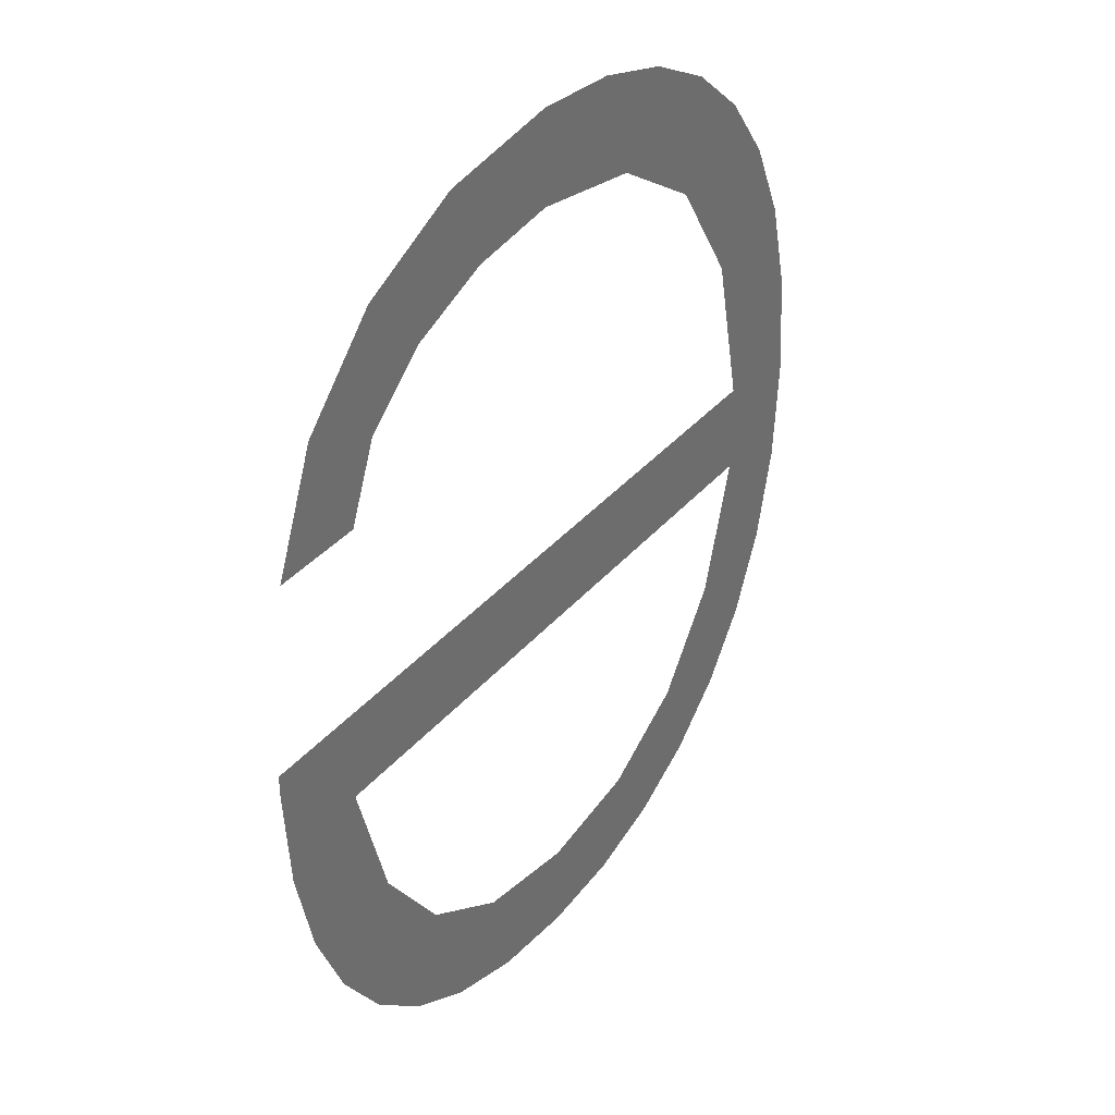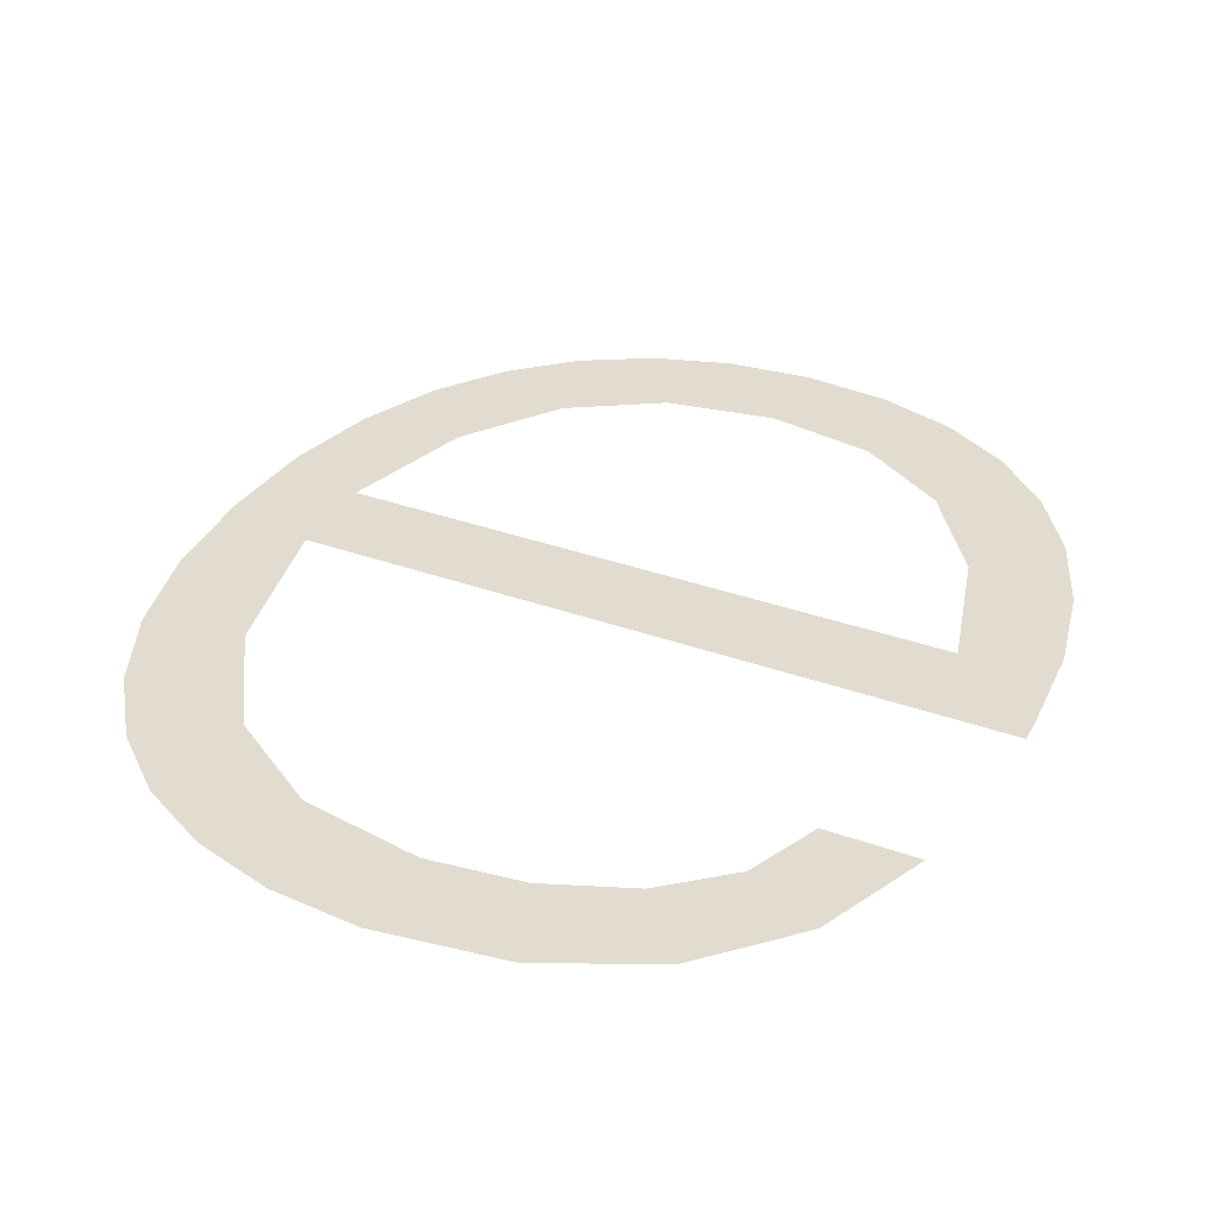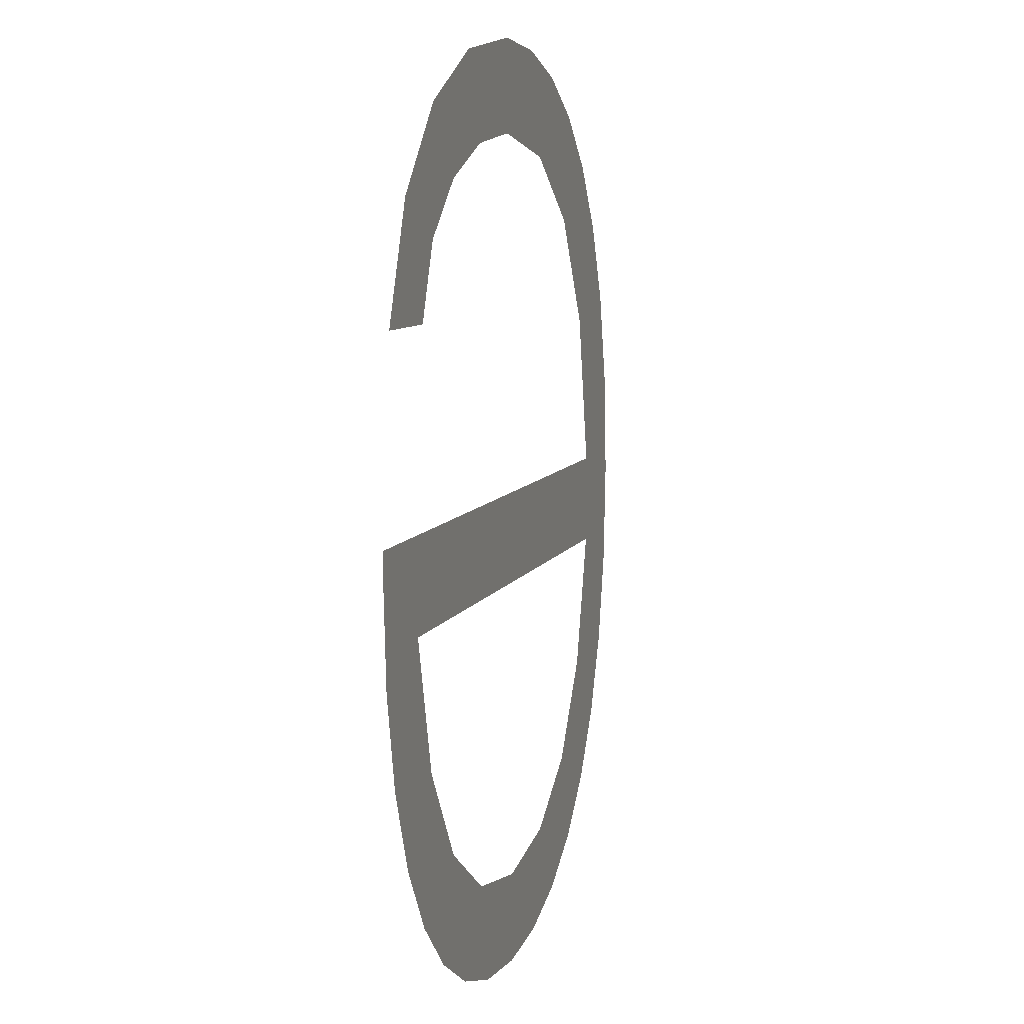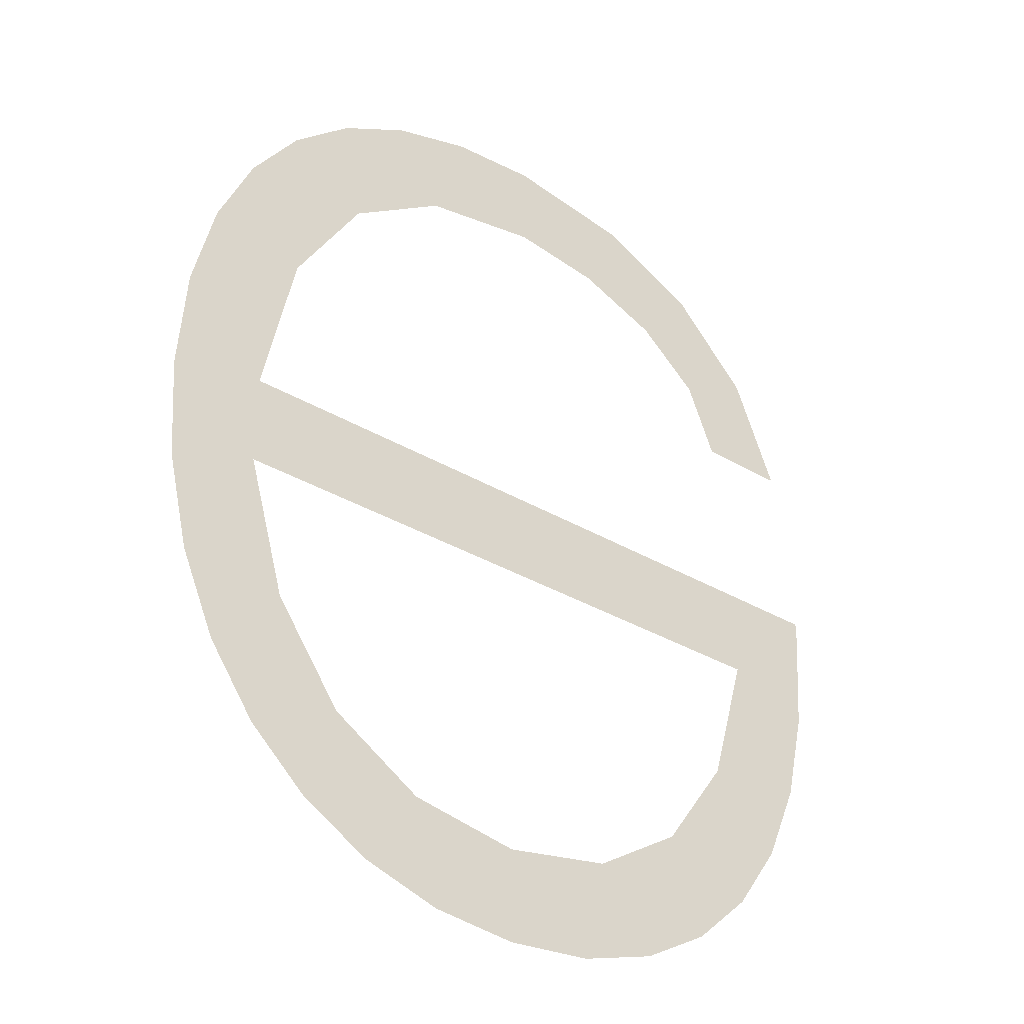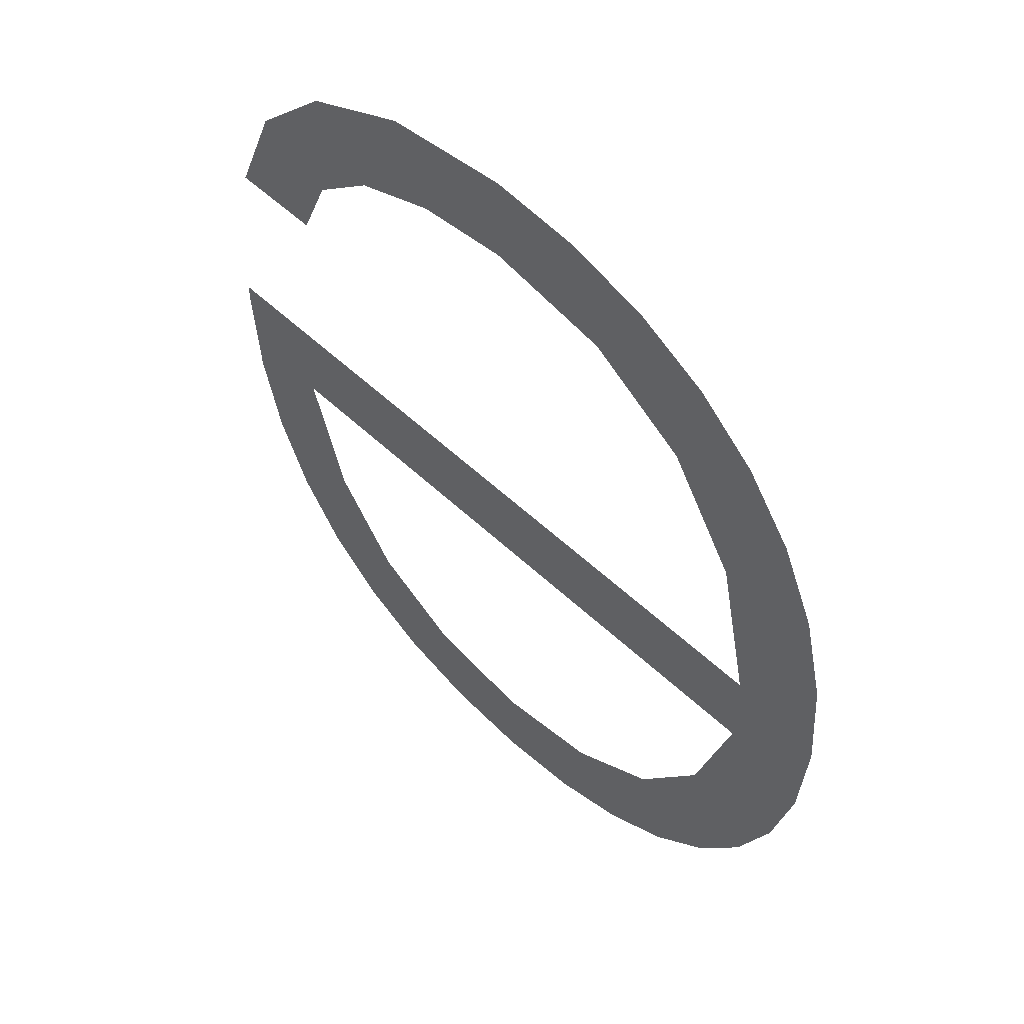
<metadata>
{"format":"obj","ext":"obj","renderer":"f3d","projection":"perspective","resolution":1024,"background":"white","views":[{"elev":37.2,"azim":125.2,"up":"+Z"},{"elev":34.4,"azim":25.9,"up":"+Y"},{"elev":8.0,"azim":106.0,"up":"+Z"},{"elev":-34.8,"azim":-38.3,"up":"+Z"},{"elev":55.0,"azim":-135.2,"up":"+Z"}]}
</metadata>
<code>
o mesh158/mesh158-geometry#mesh158-geometry
v 0.6331 -0.1558 0.003022
v 0.6331 -0.1558 0.005702
v 0.633 -0.1558 0.004344
v 0.6334 -0.1558 0.001836
v 0.6334 -0.1558 0.006905
v 0.6338 -0.1558 0.000804
v 0.6339 -0.1558 0.007943
v 0.6344 -0.1558 -5.8e-05
v 0.6342 -0.1558 0.003442
v 0.6347 -0.1558 0.00171
v 0.6342 -0.1558 0.004626
v 0.6352 -0.1558 -0.000745
v 0.6345 -0.1558 0.008807
v 0.642 -0.1558 0.003442
v 0.6355 -0.1558 0.000482
v 0.6346 -0.1558 0.006653
v 0.6432 -0.1558 0.004626
v 0.636 -0.1558 -0.00125
v 0.6353 -0.1558 0.009491
v 0.6424 -0.1558 0.000804
v 0.6367 -0.1558 -0.000243
v 0.6355 -0.1558 0.008081
v 0.6418 -0.1558 -5.8e-05
v 0.6429 -0.1558 0.001836
v 0.637 -0.1558 -0.00156
v 0.6362 -0.1558 0.00999
v 0.6415 -0.1558 0.001721
v 0.6431 -0.1558 0.003025
v 0.6381 -0.1558 -0.00048
v 0.6368 -0.1558 0.008932
v 0.6411 -0.1558 -0.000745
v 0.6432 -0.1558 0.004359
v 0.6381 -0.1558 -0.001664
v 0.6372 -0.1558 0.0103
v 0.6407 -0.1558 0.000497
v 0.6392 -0.1558 -0.00156
v 0.6383 -0.1558 0.009213
v 0.6402 -0.1558 -0.00125
v 0.6395 -0.1558 -0.000236
v 0.6383 -0.1558 0.0104
v 0.6395 -0.1558 0.009073
v 0.64 -0.1558 0.01018
v 0.6406 -0.1558 0.008651
v 0.6414 -0.1558 0.009517
v 0.6414 -0.1558 0.007956
v 0.6424 -0.1558 0.008451
v 0.6418 -0.1558 0.007008
v 0.643 -0.1558 0.007008
f 1 2 3
f 2 1 4
f 3 2 1
f 4 1 2
f 2 4 5
f 5 4 2
f 5 4 6
f 6 4 5
f 5 6 7
f 7 6 5
f 7 6 8
f 8 6 7
f 7 8 9
f 9 8 7
f 9 8 10
f 10 8 9
f 11 7 9
f 9 7 11
f 10 8 12
f 12 8 10
f 7 11 13
f 13 11 7
f 14 11 9
f 9 11 14
f 10 12 15
f 15 12 10
f 13 11 16
f 16 11 13
f 11 14 17
f 17 14 11
f 15 12 18
f 18 12 15
f 13 16 19
f 19 16 13
f 17 14 20
f 20 14 17
f 15 18 21
f 21 18 15
f 19 16 22
f 22 16 19
f 14 23 20
f 20 23 14
f 17 20 24
f 24 20 17
f 21 18 25
f 25 18 21
f 19 22 26
f 26 22 19
f 27 23 14
f 14 23 27
f 17 24 28
f 28 24 17
f 21 25 29
f 29 25 21
f 26 22 30
f 30 22 26
f 27 31 23
f 23 31 27
f 17 28 32
f 32 28 17
f 29 25 33
f 33 25 29
f 26 30 34
f 34 30 26
f 35 31 27
f 27 31 35
f 29 33 36
f 36 33 29
f 34 30 37
f 37 30 34
f 35 38 31
f 31 38 35
f 29 36 39
f 39 36 29
f 34 37 40
f 40 37 34
f 39 38 35
f 35 38 39
f 39 36 38
f 38 36 39
f 40 37 41
f 41 37 40
f 40 41 42
f 42 41 40
f 42 41 43
f 43 41 42
f 42 43 44
f 44 43 42
f 44 43 45
f 45 43 44
f 44 45 46
f 46 45 44
f 46 45 47
f 47 45 46
f 46 47 48
f 48 47 46

</code>
